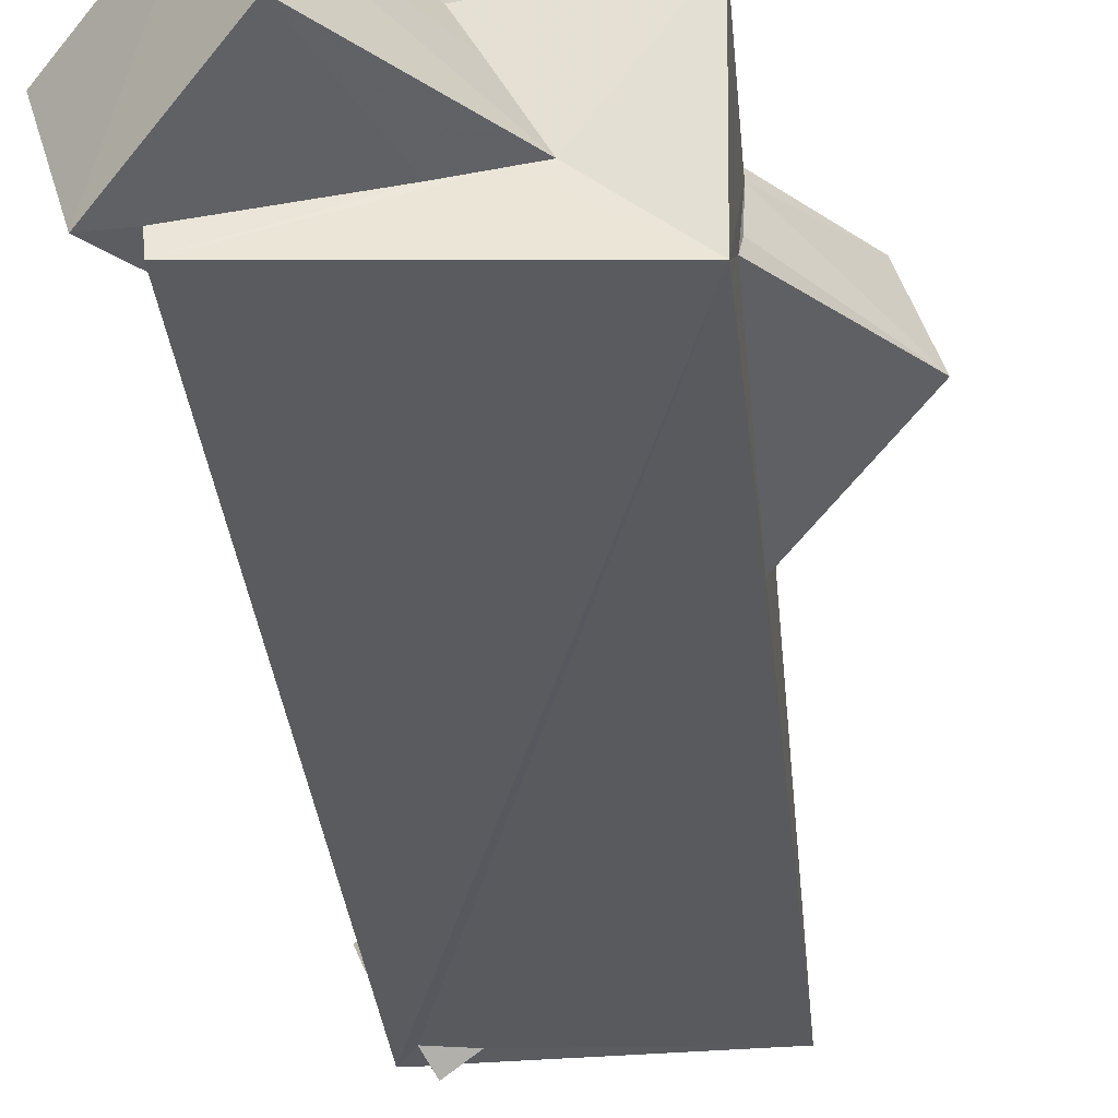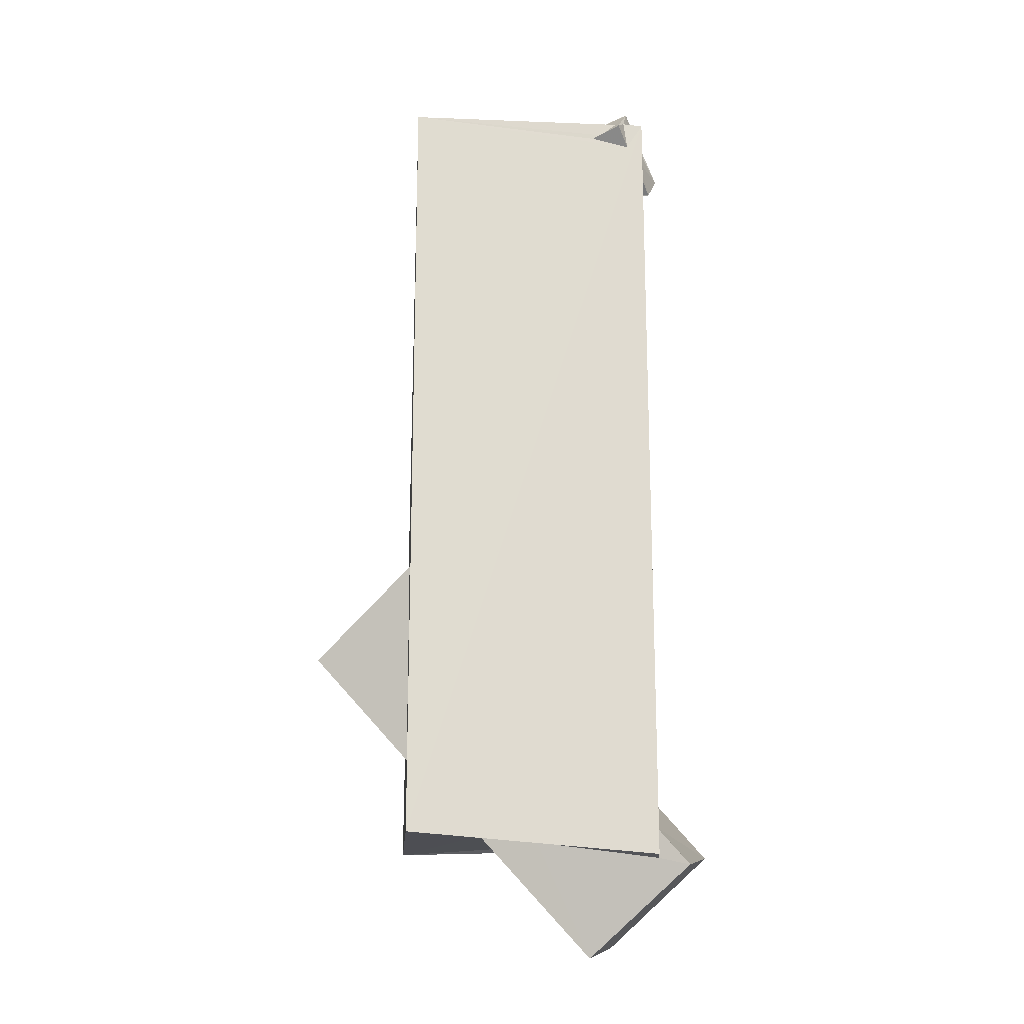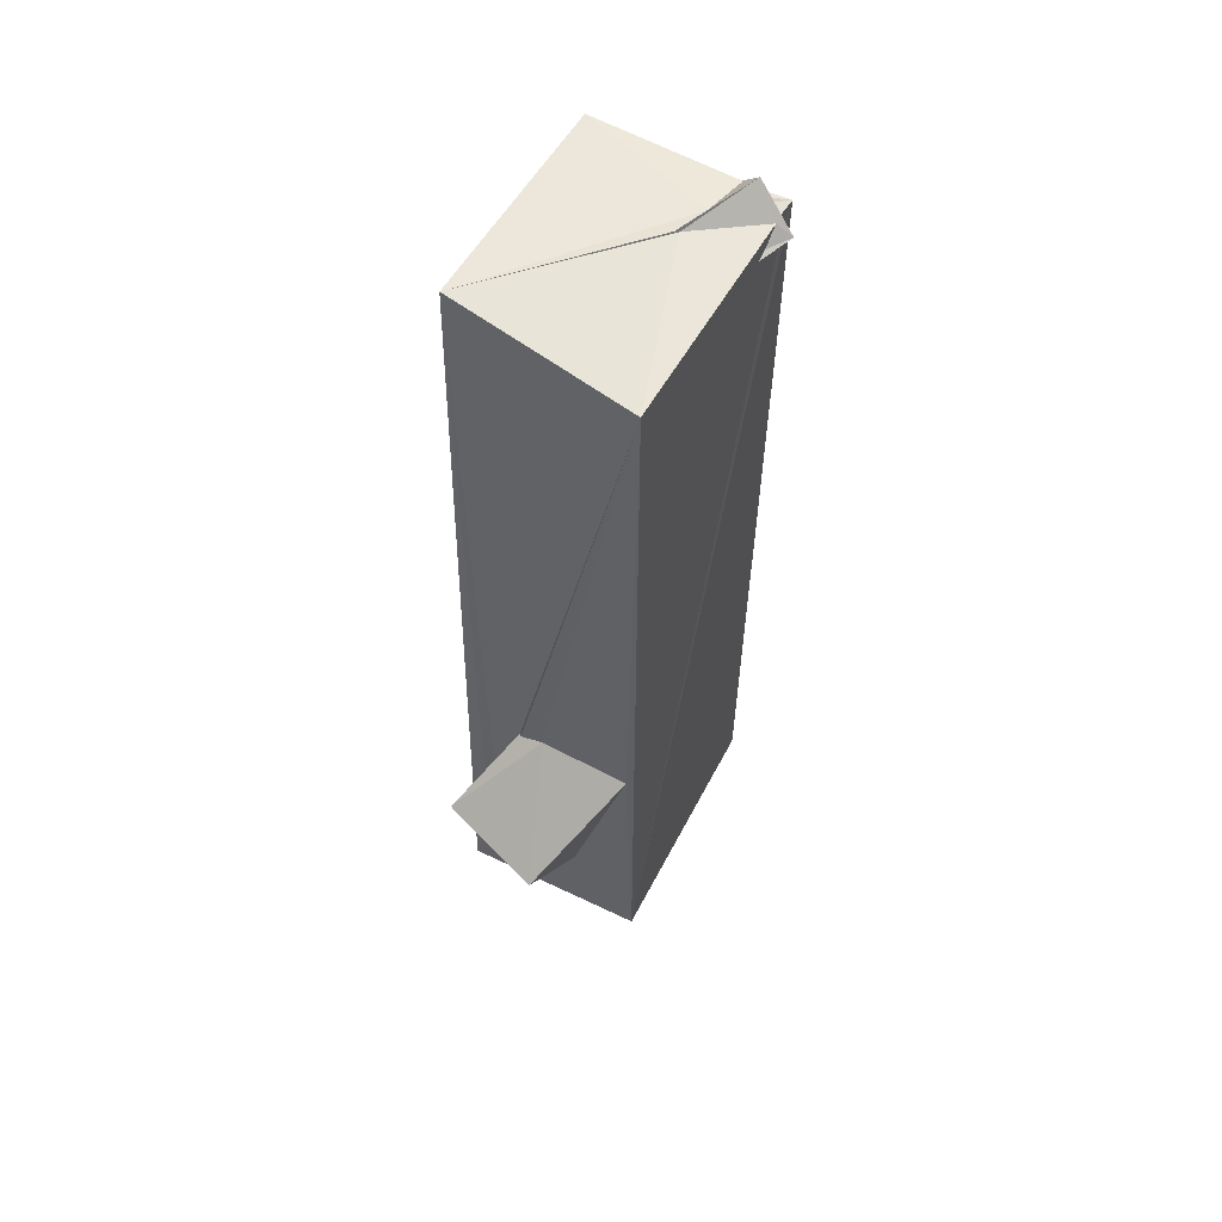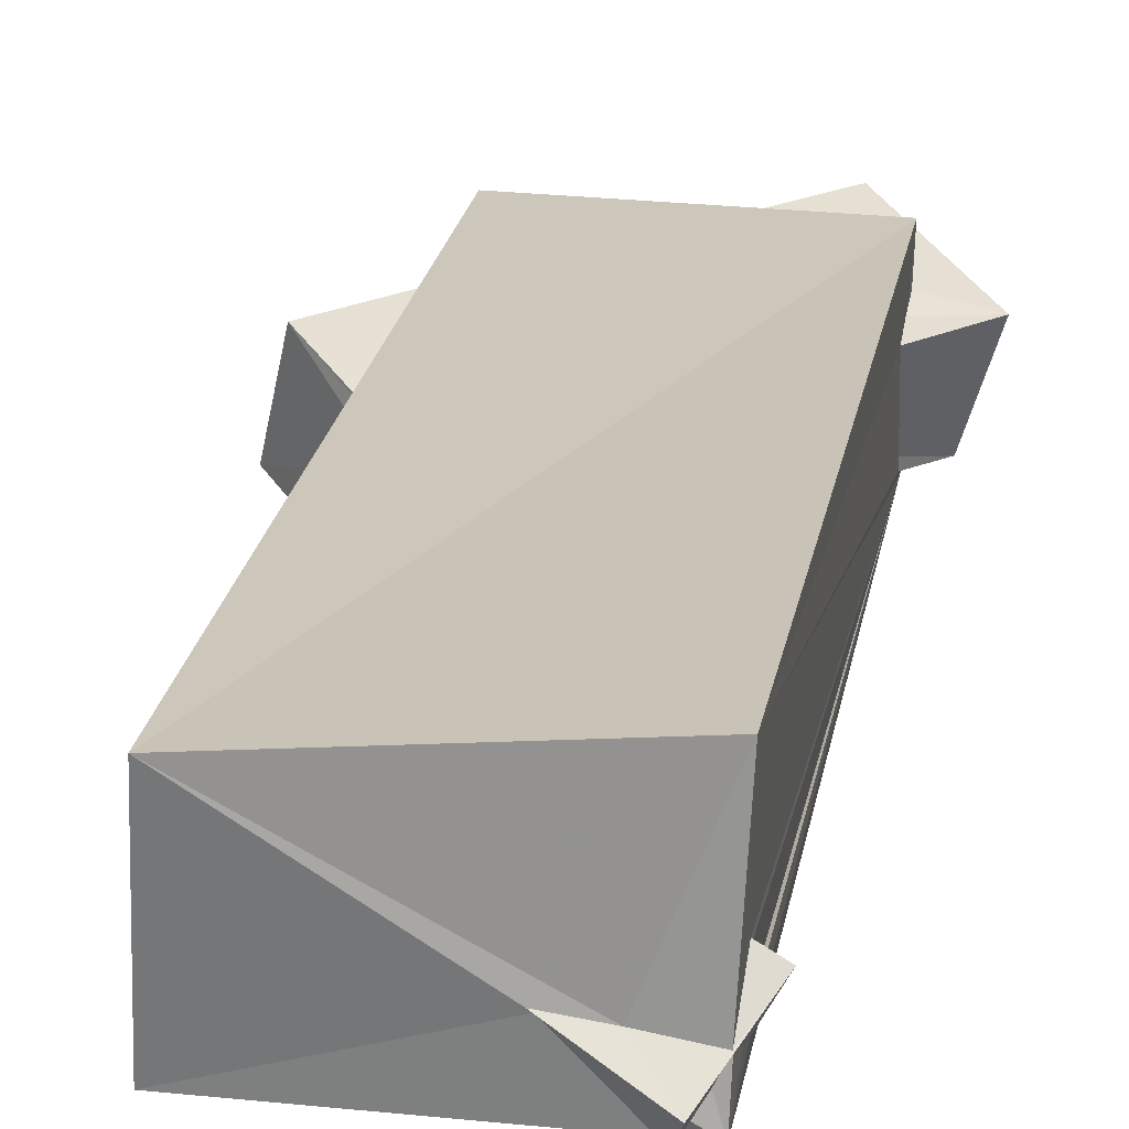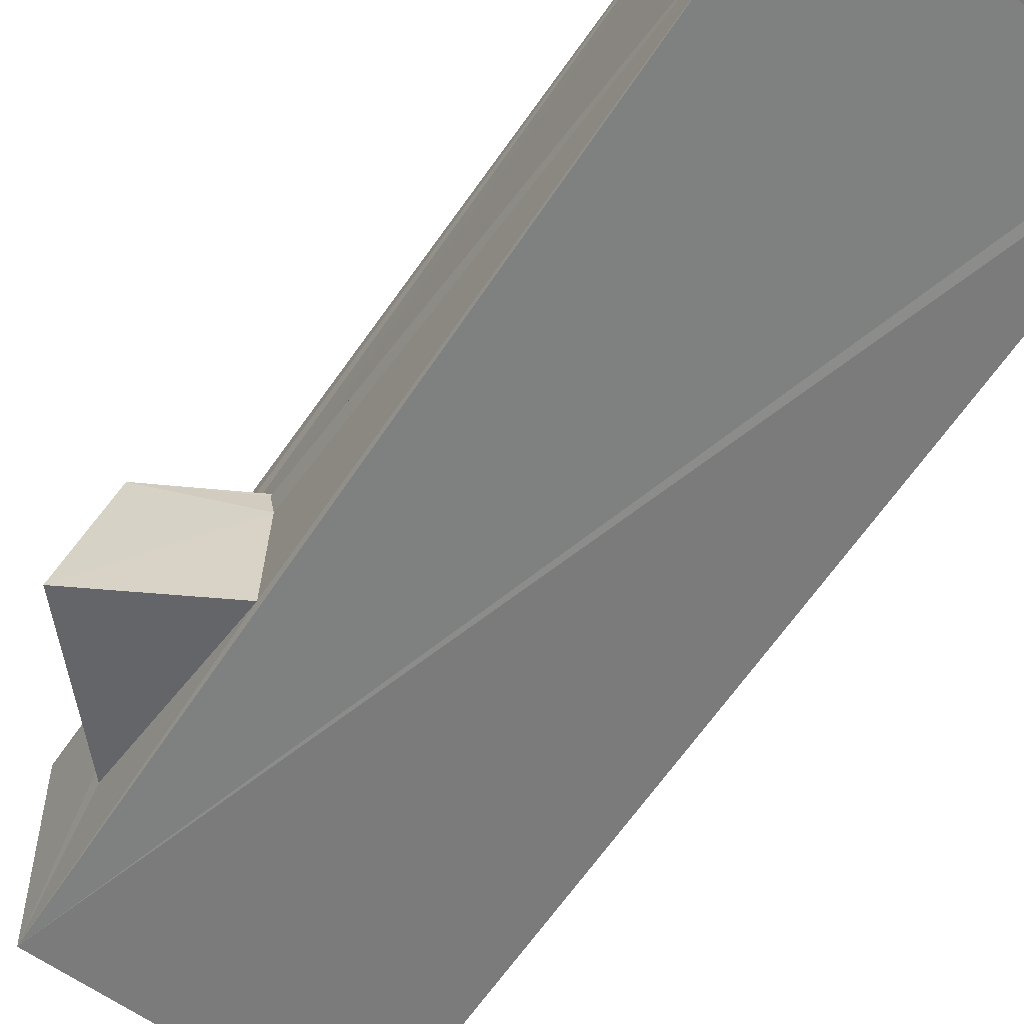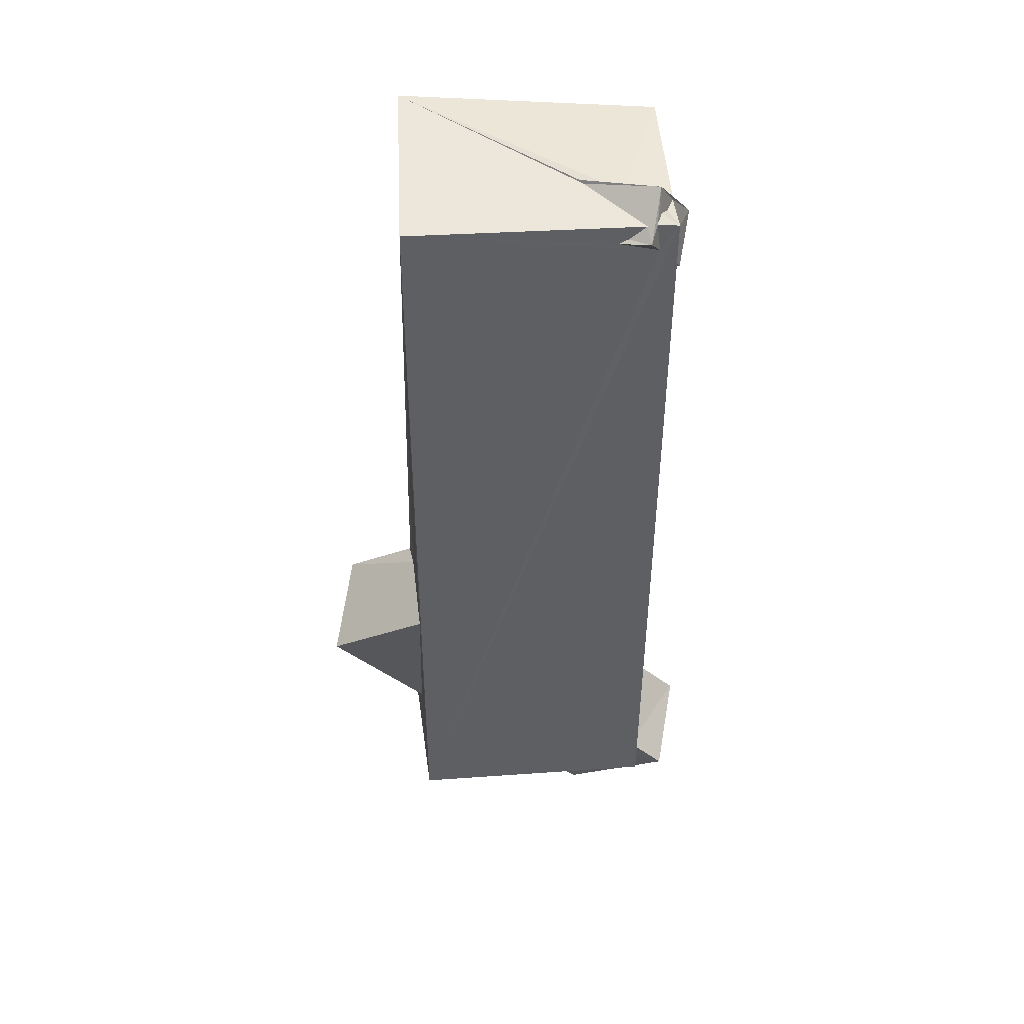
<metadata>
{"format":"obj","ext":"obj","renderer":"f3d","projection":"perspective","resolution":1024,"background":"white","views":[{"elev":-31.5,"azim":5.6,"up":"+Z"},{"elev":-20.1,"azim":176.7,"up":"+Y"},{"elev":55.7,"azim":116.9,"up":"+Y"},{"elev":20.6,"azim":-170.5,"up":"+Z"},{"elev":-59.5,"azim":147.3,"up":"+Z"},{"elev":45.5,"azim":173.0,"up":"+Y"}]}
</metadata>
<code>
o 981_Cube.3958
v -1.705 -6.246 -1.201
v -1.718 -5.864 -1.049
v -1.846 5.647 1.326
v -1.736 5.143 -0.9586
v -1.728 5.567 -0.7411
v -1.707 5.608 -1.363
v -1.727 5.606 -0.7421
v -1.766 5.107 -0.2351
v -1.737 4.793 -1.069
v -1.768 5.057 -0.2954
v -1.72 4.592 -0.8417
v -1.741 4.626 -0.8765
v -1.721 -6.258 -0.9479
v -1.763 -5.101 0.3287
v -1.714 -5.808 -0.8987
v 1.918 -5.972 -1.258
v -1.078 5.672 -0.6047
v 1.739 6.204 1.188
v -0.5115 5.797 -0.4662
v -0.5585 5.765 -0.5105
v -1.604 5.602 -1.01
v -1.489 5.695 -1.19
v 0.001178 -5.978 -0.5183
v 0.5847 -5.891 -0.3627
v -2.165 -6.365 -1.05
v -2.603 -6.042 0.3573
v -1.764 -5.54 0.4456
v -1.813 -5.761 1.248
v -1.411 5.642 -1.353
v -1.467 5.219 -1.344
v 1.938 5.704 -1.277
v -1.042 5.428 -1.34
v -1.281 5.625 -1.354
v -0.9093 5.363 -1.333
v 0.8311 -5.855 -0.305
v -0.7768 -7.605 -0.2542
v -1.781 -5.908 0.5746
v 1.937 -1.985 -1.151
v 1.953 -5.875 1.29
v 1.923 -1.903 0.4374
v 1.951 -1.927 0.4119
v -1.24 -7.28 1.122
v 0.3461 -5.805 0.6043
v -1.08 -5.783 0.7459
v 1.924 -4.742 -0.3376
v 1.929 -1.877 0.09468
v 0.08316 -5.765 1.092
v 1.937 -3.872 1.043
v 2.912 -2.782 1.003
v 1.914 -3.343 0.8826
v 3.288 -3.24 -0.377
v 1.948 -3.945 0.8609
v 1.948 -4.398 0.06849
v -2.044 5.118 -0.3945
v -1.496 6.008 -1.036
v -1.851 4.582 -0.9124
v -1.306 5.482 -1.57
f 1 12 9
f 1 11 12
f 1 8 10 11
f 6 1 9
f 9 4 6
f 1 2 3 8
f 4 5 6
f 3 7 8
f 14 3 2 15
f 14 27 28 3
f 27 37 28
f 1 13 2
f 34 32 31
f 31 16 30 34
f 32 33 31
f 16 1 6 30
f 6 29 30
f 18 50 40
f 18 48 50
f 18 39 48
f 31 18 40 41
f 39 16 52 48
f 16 31 38
f 31 46 38
f 31 41 46
f 52 16 45 53
f 38 45 16
f 28 39 18 3
f 47 43 35 39
f 39 28 47
f 28 37 44 47
f 24 1 16 35
f 1 24 23 13
f 35 16 39
f 6 21 22 29
f 20 19 18 31
f 31 33 20
f 6 5 21
f 17 3 18 19
f 17 7 3
f 50 49 40
f 48 49 50
f 26 37 27 14
f 37 26 42
f 47 44 37 42
f 25 26 15 2
f 26 14 15
f 38 51 45
f 35 36 23 24
f 25 2 13
f 13 23 36 25
f 45 51 53
f 49 48 52 51
f 52 53 51
f 42 36 35 43
f 42 43 47
f 42 26 25 36
f 46 49 51 38
f 49 46 41
f 41 40 49
f 54 56 11 10
f 8 54 10
f 30 57 34
f 56 9 12
f 11 56 12
f 57 33 32 34
f 55 19 20
f 33 57 55
f 55 20 33
f 55 7 17 19
f 55 54 7
f 54 8 7
f 56 54 4 9
f 55 57 29
f 57 30 29
f 21 5 55 22
f 54 55 5
f 5 4 54
f 55 29 22

</code>
